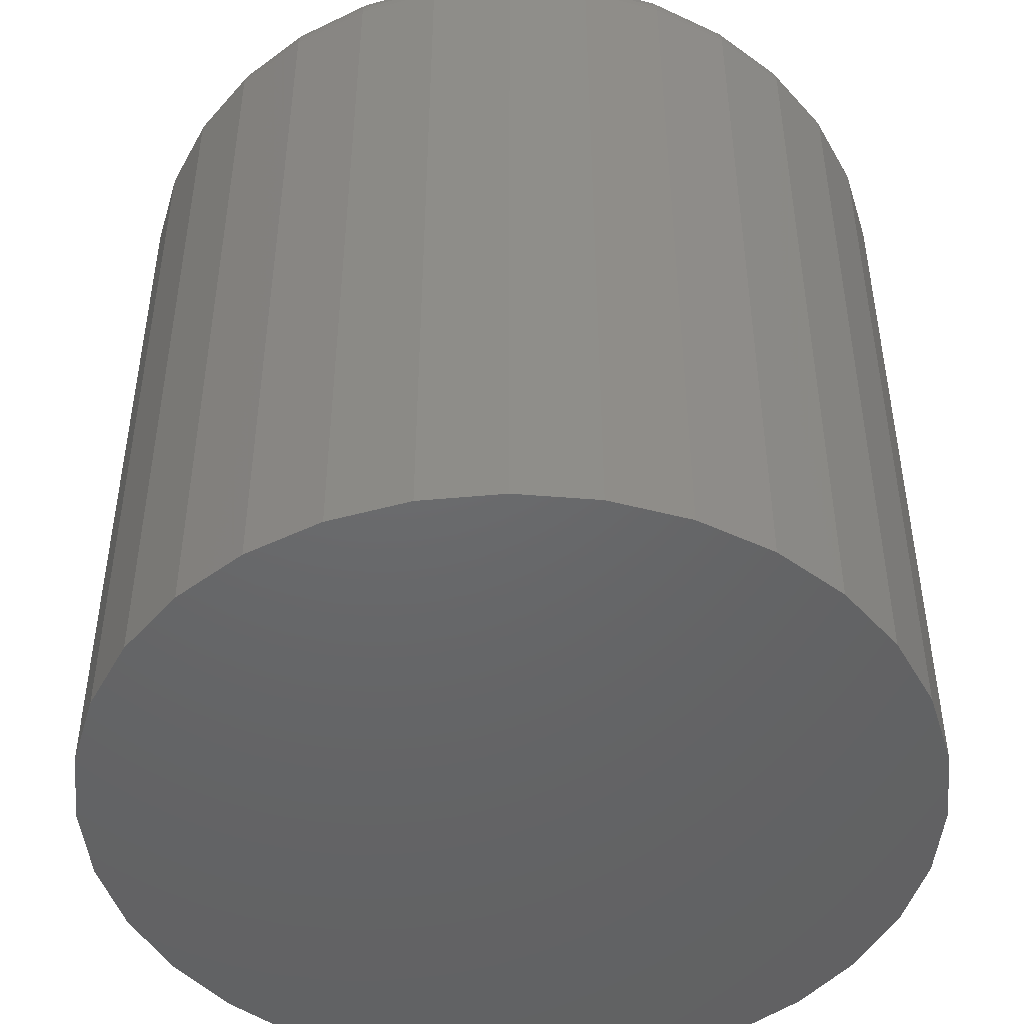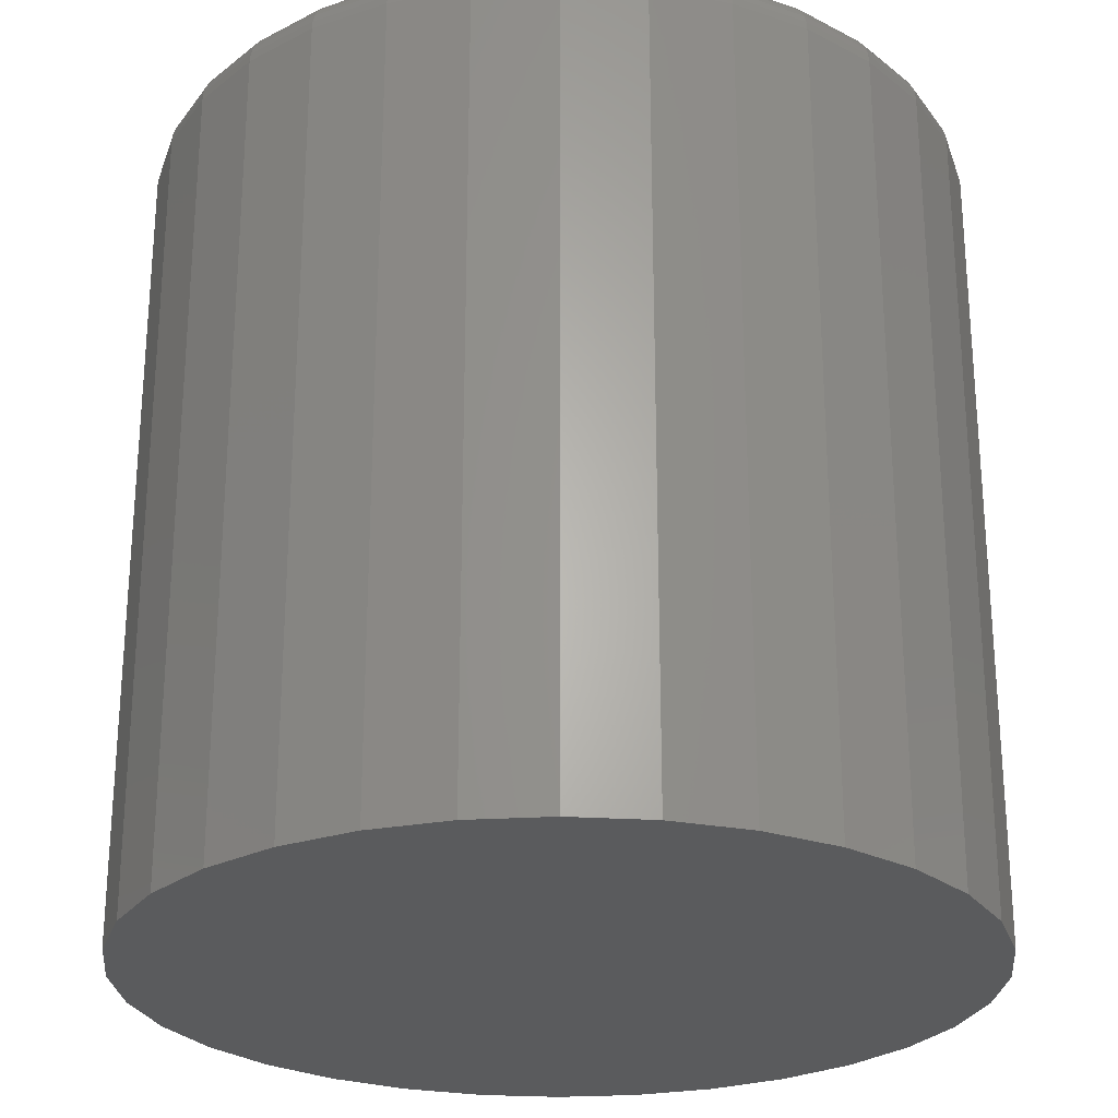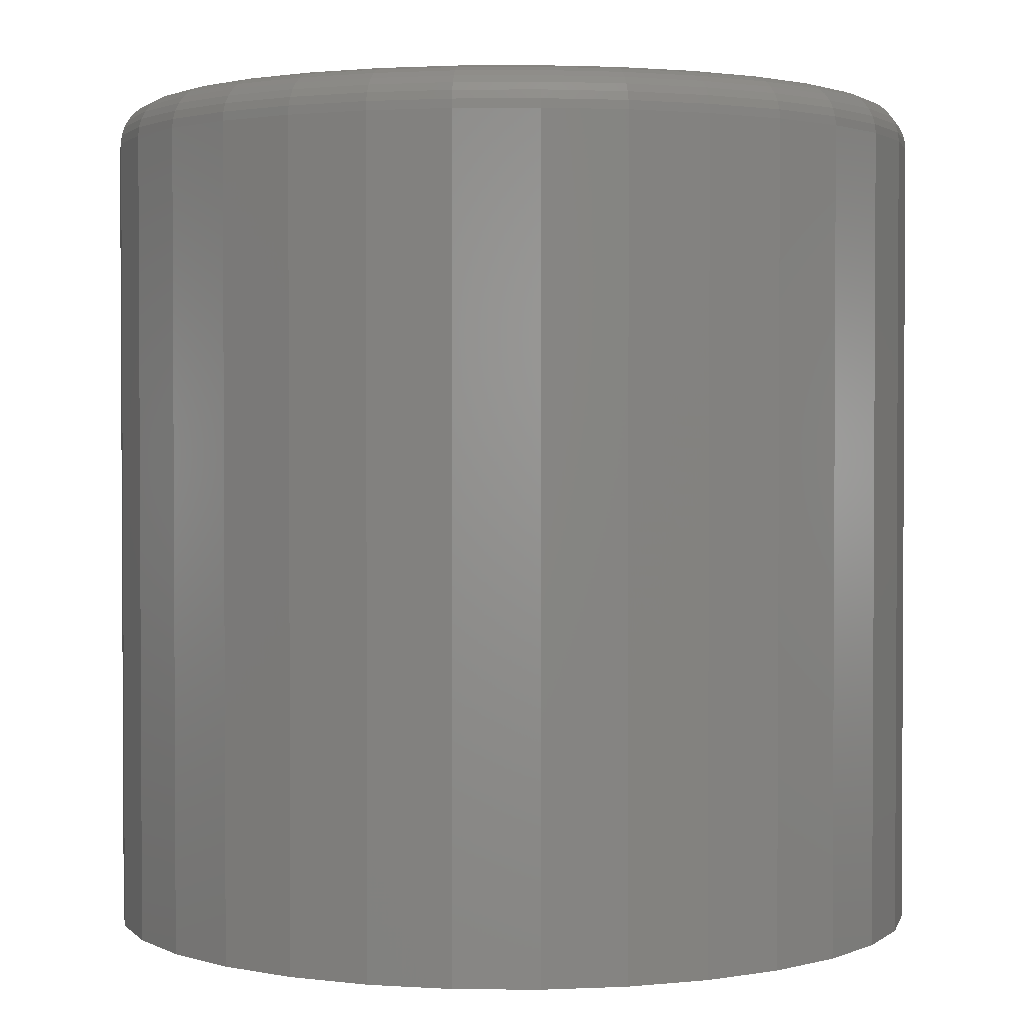
<metadata>
{"format":"stl","ext":"stl","renderer":"f3d","projection":"perspective","resolution":1024,"background":"white","views":[{"elev":-47.2,"azim":56.6,"up":"+Z"},{"elev":-25.8,"azim":-22.6,"up":"+Z"},{"elev":1.9,"azim":-82.4,"up":"+Z"}]}
</metadata>
<code>
# stl→obj: 320 verts, 636 faces
v -0.03066 0.1938 0.4531
v 0.04645 0.1938 0.4531
v 0.007895 0.1976 0.4531
v -0.06773 0.1826 0.4531
v 0.08352 0.1826 0.4531
v 0.08352 -0.1826 0.4531
v -0.03066 -0.1938 0.4531
v 0.04645 -0.1938 0.4531
v 0.007895 -0.1976 0.4531
v 0.1177 0.1643 0.4531
v -0.1019 0.1643 0.4531
v 0.1476 0.1397 0.4531
v -0.1318 0.1397 0.4531
v 0.1722 0.1098 0.4531
v -0.1564 0.1098 0.4531
v 0.1905 0.07562 0.4531
v -0.1747 0.07562 0.4531
v 0.2017 0.03855 0.4531
v -0.1859 0.03855 0.4531
v 0.2055 1.132e-16 0.4531
v -0.1897 -2.53e-16 0.4531
v 0.2017 -0.03855 0.4531
v -0.1859 -0.03855 0.4531
v 0.1905 -0.07562 0.4531
v -0.1747 -0.07562 0.4531
v 0.1722 -0.1098 0.4531
v -0.1564 -0.1098 0.4531
v 0.1476 -0.1397 0.4531
v -0.1318 -0.1397 0.4531
v 0.1177 -0.1643 0.4531
v -0.1019 -0.1643 0.4531
v -0.06773 -0.1826 0.4531
v 0.2289 0 0
v 0.2289 -2.505e-16 0.4297
v 0.2247 -0.04313 0
v 0.2247 -0.04313 0.4297
v 0.2121 -0.08459 0
v 0.2121 -0.08459 0.4297
v 0.1917 -0.1228 0
v 0.1917 -0.1228 0.4297
v 0.1642 -0.1563 0
v 0.1642 -0.1563 0.4297
v 0.1307 -0.1838 0
v 0.1307 -0.1838 0.4297
v 0.09249 -0.2042 0
v 0.09249 -0.2042 0.4297
v 0.05102 -0.2168 0
v 0.05102 -0.2168 0.4297
v 0.007895 -0.2211 0
v 0.007895 -0.2211 0.4297
v -0.03523 -0.2168 0
v -0.03523 -0.2168 0.4297
v -0.0767 -0.2042 0
v -0.0767 -0.2042 0.4297
v -0.1149 -0.1838 0
v -0.1149 -0.1838 0.4297
v -0.1484 -0.1563 0
v -0.1484 -0.1563 0.4297
v -0.1759 -0.1228 0
v -0.1759 -0.1228 0.4297
v -0.1963 -0.08459 0
v -0.1963 -0.08459 0.4297
v -0.2089 -0.04313 0
v -0.2089 -0.04313 0.4297
v -0.2132 2.707e-17 0
v -0.2132 -7.11e-17 0.4297
v -0.2089 0.04313 0
v -0.2089 0.04313 0.4297
v -0.1963 0.08459 0
v -0.1963 0.08459 0.4297
v -0.1759 0.1228 0
v -0.1759 0.1228 0.4297
v -0.1484 0.1563 0
v -0.1484 0.1563 0.4297
v -0.1149 0.1838 0
v -0.1149 0.1838 0.4297
v -0.0767 0.2042 0
v -0.0767 0.2042 0.4297
v -0.03523 0.2168 0
v -0.03523 0.2168 0.4297
v 0.007895 0.2211 0
v 0.007895 0.2211 0.4297
v 0.05102 0.2168 0
v 0.05102 0.2168 0.4297
v 0.09249 0.2042 0
v 0.09249 0.2042 0.4297
v 0.1307 0.1838 0
v 0.1307 0.1838 0.4297
v 0.1642 0.1563 0
v 0.1642 0.1563 0.4297
v 0.1917 0.1228 0
v 0.1917 0.1228 0.4297
v 0.2121 0.08459 0
v 0.2121 0.08459 0.4297
v 0.2247 0.04313 0
v 0.2247 0.04313 0.4297
v -0.1943 -1.527e-16 0.4527
v -0.1904 0.03944 0.4527
v -0.1987 -1.527e-16 0.4513
v -0.1947 0.0403 0.4513
v -0.2027 -1.665e-16 0.4492
v -0.1987 0.04109 0.4492
v -0.2063 -1.804e-16 0.4463
v -0.2022 0.04179 0.4463
v -0.2092 -1.804e-16 0.4427
v -0.205 0.04235 0.4427
v -0.2114 -1.665e-16 0.4387
v -0.2072 0.04278 0.4387
v -0.2127 -1.665e-16 0.4343
v -0.2085 0.04304 0.4343
v 0.2062 0.03944 0.4527
v 0.2101 -2.359e-16 0.4527
v 0.2105 0.0403 0.4513
v 0.2145 -2.359e-16 0.4513
v 0.2145 0.04109 0.4492
v 0.2185 -2.637e-16 0.4492
v 0.218 0.04179 0.4463
v 0.2221 -2.637e-16 0.4463
v 0.2208 0.04235 0.4427
v 0.225 -2.498e-16 0.4427
v 0.223 0.04278 0.4387
v 0.2272 -2.498e-16 0.4387
v 0.2243 0.04304 0.4343
v 0.2285 -2.637e-16 0.4343
v 0.1947 0.07737 0.4527
v 0.1988 0.07906 0.4513
v 0.2025 0.08061 0.4492
v 0.2058 0.08197 0.4463
v 0.2085 0.08308 0.4427
v 0.2105 0.08391 0.4387
v 0.2117 0.08442 0.4343
v 0.176 0.1123 0.4527
v 0.1797 0.1148 0.4513
v 0.183 0.117 0.4492
v 0.186 0.119 0.4463
v 0.1884 0.1206 0.4427
v 0.1902 0.1218 0.4387
v 0.1913 0.1226 0.4343
v 0.1509 0.143 0.4527
v 0.154 0.1461 0.4513
v 0.1568 0.1489 0.4492
v 0.1593 0.1515 0.4463
v 0.1614 0.1535 0.4427
v 0.1629 0.155 0.4387
v 0.1639 0.156 0.4343
v 0.1202 0.1681 0.4527
v 0.1227 0.1718 0.4513
v 0.1249 0.1751 0.4492
v 0.1269 0.1781 0.4463
v 0.1285 0.1805 0.4427
v 0.1297 0.1823 0.4387
v 0.1305 0.1834 0.4343
v 0.08527 0.1868 0.4527
v 0.08695 0.1909 0.4513
v 0.0885 0.1946 0.4492
v 0.08986 0.1979 0.4463
v 0.09098 0.2006 0.4427
v 0.09181 0.2026 0.4387
v 0.09232 0.2038 0.4343
v 0.04734 0.1983 0.4527
v 0.0482 0.2026 0.4513
v 0.04899 0.2066 0.4492
v 0.04968 0.2101 0.4463
v 0.05025 0.2129 0.4427
v 0.05067 0.2151 0.4387
v 0.05093 0.2164 0.4343
v 0.007895 0.2022 0.4527
v 0.007895 0.2066 0.4513
v 0.007895 0.2106 0.4492
v 0.007895 0.2142 0.4463
v 0.007895 0.2171 0.4427
v 0.007895 0.2193 0.4387
v 0.007895 0.2206 0.4343
v -0.03155 0.1983 0.4527
v -0.03241 0.2026 0.4513
v -0.0332 0.2066 0.4492
v -0.03389 0.2101 0.4463
v -0.03446 0.2129 0.4427
v -0.03488 0.2151 0.4387
v -0.03514 0.2164 0.4343
v -0.06948 0.1868 0.4527
v -0.07116 0.1909 0.4513
v -0.07271 0.1946 0.4492
v -0.07407 0.1979 0.4463
v -0.07519 0.2006 0.4427
v -0.07602 0.2026 0.4387
v -0.07653 0.2038 0.4343
v -0.1044 0.1681 0.4527
v -0.1069 0.1718 0.4513
v -0.1091 0.1751 0.4492
v -0.1111 0.1781 0.4463
v -0.1127 0.1805 0.4427
v -0.1139 0.1823 0.4387
v -0.1147 0.1834 0.4343
v -0.1351 0.143 0.4527
v -0.1382 0.1461 0.4513
v -0.141 0.1489 0.4492
v -0.1436 0.1515 0.4463
v -0.1456 0.1535 0.4427
v -0.1472 0.155 0.4387
v -0.1481 0.156 0.4343
v -0.1602 0.1123 0.4527
v -0.1639 0.1148 0.4513
v -0.1672 0.117 0.4492
v -0.1702 0.119 0.4463
v -0.1726 0.1206 0.4427
v -0.1744 0.1218 0.4387
v -0.1755 0.1226 0.4343
v -0.1789 0.07737 0.4527
v -0.183 0.07906 0.4513
v -0.1867 0.08061 0.4492
v -0.19 0.08197 0.4463
v -0.1927 0.08308 0.4427
v -0.1947 0.08391 0.4387
v -0.1959 0.08442 0.4343
v 0.2062 -0.03944 0.4527
v 0.2105 -0.0403 0.4513
v 0.2145 -0.04109 0.4492
v 0.218 -0.04179 0.4463
v 0.2208 -0.04235 0.4427
v 0.223 -0.04278 0.4387
v 0.2243 -0.04304 0.4343
v -0.1904 -0.03944 0.4527
v -0.1947 -0.0403 0.4513
v -0.1987 -0.04109 0.4492
v -0.2022 -0.04179 0.4463
v -0.205 -0.04235 0.4427
v -0.2072 -0.04278 0.4387
v -0.2085 -0.04304 0.4343
v -0.1789 -0.07737 0.4527
v -0.183 -0.07906 0.4513
v -0.1867 -0.08061 0.4492
v -0.19 -0.08197 0.4463
v -0.1927 -0.08308 0.4427
v -0.1947 -0.08391 0.4387
v -0.1959 -0.08442 0.4343
v -0.1602 -0.1123 0.4527
v -0.1639 -0.1148 0.4513
v -0.1672 -0.117 0.4492
v -0.1702 -0.119 0.4463
v -0.1726 -0.1206 0.4427
v -0.1744 -0.1218 0.4387
v -0.1755 -0.1226 0.4343
v -0.1351 -0.143 0.4527
v -0.1382 -0.1461 0.4513
v -0.141 -0.1489 0.4492
v -0.1436 -0.1515 0.4463
v -0.1456 -0.1535 0.4427
v -0.1472 -0.155 0.4387
v -0.1481 -0.156 0.4343
v -0.1044 -0.1681 0.4527
v -0.1069 -0.1718 0.4513
v -0.1091 -0.1751 0.4492
v -0.1111 -0.1781 0.4463
v -0.1127 -0.1805 0.4427
v -0.1139 -0.1823 0.4387
v -0.1147 -0.1834 0.4343
v -0.06948 -0.1868 0.4527
v -0.07116 -0.1909 0.4513
v -0.07271 -0.1946 0.4492
v -0.07407 -0.1979 0.4463
v -0.07519 -0.2006 0.4427
v -0.07602 -0.2026 0.4387
v -0.07653 -0.2038 0.4343
v -0.03155 -0.1983 0.4527
v -0.03241 -0.2026 0.4513
v -0.0332 -0.2066 0.4492
v -0.03389 -0.2101 0.4463
v -0.03446 -0.2129 0.4427
v -0.03488 -0.2151 0.4387
v -0.03514 -0.2164 0.4343
v 0.007895 -0.2022 0.4527
v 0.007895 -0.2066 0.4513
v 0.007895 -0.2106 0.4492
v 0.007895 -0.2142 0.4463
v 0.007895 -0.2171 0.4427
v 0.007895 -0.2193 0.4387
v 0.007895 -0.2206 0.4343
v 0.04734 -0.1983 0.4527
v 0.0482 -0.2026 0.4513
v 0.04899 -0.2066 0.4492
v 0.04968 -0.2101 0.4463
v 0.05025 -0.2129 0.4427
v 0.05067 -0.2151 0.4387
v 0.05093 -0.2164 0.4343
v 0.08527 -0.1868 0.4527
v 0.08695 -0.1909 0.4513
v 0.0885 -0.1946 0.4492
v 0.08986 -0.1979 0.4463
v 0.09098 -0.2006 0.4427
v 0.09181 -0.2026 0.4387
v 0.09232 -0.2038 0.4343
v 0.1202 -0.1681 0.4527
v 0.1227 -0.1718 0.4513
v 0.1249 -0.1751 0.4492
v 0.1269 -0.1781 0.4463
v 0.1285 -0.1805 0.4427
v 0.1297 -0.1823 0.4387
v 0.1305 -0.1834 0.4343
v 0.1509 -0.143 0.4527
v 0.154 -0.1461 0.4513
v 0.1568 -0.1489 0.4492
v 0.1593 -0.1515 0.4463
v 0.1614 -0.1535 0.4427
v 0.1629 -0.155 0.4387
v 0.1639 -0.156 0.4343
v 0.176 -0.1123 0.4527
v 0.1797 -0.1148 0.4513
v 0.183 -0.117 0.4492
v 0.186 -0.119 0.4463
v 0.1884 -0.1206 0.4427
v 0.1902 -0.1218 0.4387
v 0.1913 -0.1226 0.4343
v 0.1947 -0.07737 0.4527
v 0.1988 -0.07906 0.4513
v 0.2025 -0.08061 0.4492
v 0.2058 -0.08197 0.4463
v 0.2085 -0.08308 0.4427
v 0.2105 -0.08391 0.4387
v 0.2117 -0.08442 0.4343
f 1 2 3
f 2 1 4
f 2 4 5
f 6 7 8
f 8 7 9
f 5 4 10
f 10 4 11
f 10 11 12
f 12 11 13
f 12 13 14
f 14 13 15
f 14 15 16
f 16 15 17
f 16 17 18
f 18 17 19
f 18 19 20
f 20 19 21
f 20 21 22
f 22 21 23
f 22 23 24
f 24 23 25
f 24 25 26
f 26 25 27
f 26 27 28
f 28 27 29
f 28 29 30
f 30 29 31
f 30 31 6
f 6 31 32
f 6 32 7
f 33 34 35
f 35 34 36
f 35 36 37
f 37 36 38
f 37 38 39
f 39 38 40
f 39 40 41
f 41 40 42
f 41 42 43
f 43 42 44
f 43 44 45
f 45 44 46
f 45 46 47
f 47 46 48
f 47 48 49
f 49 48 50
f 49 50 51
f 51 50 52
f 51 52 53
f 53 52 54
f 53 54 55
f 55 54 56
f 55 56 57
f 57 56 58
f 57 58 59
f 59 58 60
f 59 60 61
f 61 60 62
f 61 62 63
f 63 62 64
f 63 64 65
f 65 64 66
f 65 66 67
f 67 66 68
f 67 68 69
f 69 68 70
f 69 70 71
f 71 70 72
f 71 72 73
f 73 72 74
f 73 74 75
f 75 74 76
f 75 76 77
f 77 76 78
f 77 78 79
f 79 78 80
f 79 80 81
f 81 80 82
f 81 82 83
f 83 82 84
f 83 84 85
f 85 84 86
f 85 86 87
f 87 86 88
f 87 88 89
f 89 88 90
f 89 90 91
f 91 90 92
f 91 92 93
f 93 92 94
f 93 94 95
f 95 94 96
f 95 96 33
f 33 96 34
f 21 19 97
f 97 19 98
f 97 98 99
f 99 98 100
f 99 100 101
f 101 100 102
f 101 102 103
f 103 102 104
f 103 104 105
f 105 104 106
f 105 106 107
f 107 106 108
f 107 108 109
f 109 108 110
f 109 110 66
f 66 110 68
f 18 20 111
f 111 20 112
f 111 112 113
f 113 112 114
f 113 114 115
f 115 114 116
f 115 116 117
f 117 116 118
f 117 118 119
f 119 118 120
f 119 120 121
f 121 120 122
f 121 122 123
f 123 122 124
f 123 124 96
f 96 124 34
f 16 18 125
f 125 18 111
f 125 111 126
f 126 111 113
f 126 113 127
f 127 113 115
f 127 115 128
f 128 115 117
f 128 117 129
f 129 117 119
f 129 119 130
f 130 119 121
f 130 121 131
f 131 121 123
f 131 123 94
f 94 123 96
f 14 16 132
f 132 16 125
f 132 125 133
f 133 125 126
f 133 126 134
f 134 126 127
f 134 127 135
f 135 127 128
f 135 128 136
f 136 128 129
f 136 129 137
f 137 129 130
f 137 130 138
f 138 130 131
f 138 131 92
f 92 131 94
f 12 14 139
f 139 14 132
f 139 132 140
f 140 132 133
f 140 133 141
f 141 133 134
f 141 134 142
f 142 134 135
f 142 135 143
f 143 135 136
f 143 136 144
f 144 136 137
f 144 137 145
f 145 137 138
f 145 138 90
f 90 138 92
f 10 12 146
f 146 12 139
f 146 139 147
f 147 139 140
f 147 140 148
f 148 140 141
f 148 141 149
f 149 141 142
f 149 142 150
f 150 142 143
f 150 143 151
f 151 143 144
f 151 144 152
f 152 144 145
f 152 145 88
f 88 145 90
f 5 10 153
f 153 10 146
f 153 146 154
f 154 146 147
f 154 147 155
f 155 147 148
f 155 148 156
f 156 148 149
f 156 149 157
f 157 149 150
f 157 150 158
f 158 150 151
f 158 151 159
f 159 151 152
f 159 152 86
f 86 152 88
f 2 5 160
f 160 5 153
f 160 153 161
f 161 153 154
f 161 154 162
f 162 154 155
f 162 155 163
f 163 155 156
f 163 156 164
f 164 156 157
f 164 157 165
f 165 157 158
f 165 158 166
f 166 158 159
f 166 159 84
f 84 159 86
f 3 2 167
f 167 2 160
f 167 160 168
f 168 160 161
f 168 161 169
f 169 161 162
f 169 162 170
f 170 162 163
f 170 163 171
f 171 163 164
f 171 164 172
f 172 164 165
f 172 165 173
f 173 165 166
f 173 166 82
f 82 166 84
f 1 3 174
f 174 3 167
f 174 167 175
f 175 167 168
f 175 168 176
f 176 168 169
f 176 169 177
f 177 169 170
f 177 170 178
f 178 170 171
f 178 171 179
f 179 171 172
f 179 172 180
f 180 172 173
f 180 173 80
f 80 173 82
f 4 1 181
f 181 1 174
f 181 174 182
f 182 174 175
f 182 175 183
f 183 175 176
f 183 176 184
f 184 176 177
f 184 177 185
f 185 177 178
f 185 178 186
f 186 178 179
f 186 179 187
f 187 179 180
f 187 180 78
f 78 180 80
f 11 4 188
f 188 4 181
f 188 181 189
f 189 181 182
f 189 182 190
f 190 182 183
f 190 183 191
f 191 183 184
f 191 184 192
f 192 184 185
f 192 185 193
f 193 185 186
f 193 186 194
f 194 186 187
f 194 187 76
f 76 187 78
f 13 11 195
f 195 11 188
f 195 188 196
f 196 188 189
f 196 189 197
f 197 189 190
f 197 190 198
f 198 190 191
f 198 191 199
f 199 191 192
f 199 192 200
f 200 192 193
f 200 193 201
f 201 193 194
f 201 194 74
f 74 194 76
f 15 13 202
f 202 13 195
f 202 195 203
f 203 195 196
f 203 196 204
f 204 196 197
f 204 197 205
f 205 197 198
f 205 198 206
f 206 198 199
f 206 199 207
f 207 199 200
f 207 200 208
f 208 200 201
f 208 201 72
f 72 201 74
f 17 15 209
f 209 15 202
f 209 202 210
f 210 202 203
f 210 203 211
f 211 203 204
f 211 204 212
f 212 204 205
f 212 205 213
f 213 205 206
f 213 206 214
f 214 206 207
f 214 207 215
f 215 207 208
f 215 208 70
f 70 208 72
f 19 17 98
f 98 17 209
f 98 209 100
f 100 209 210
f 100 210 102
f 102 210 211
f 102 211 104
f 104 211 212
f 104 212 106
f 106 212 213
f 106 213 108
f 108 213 214
f 108 214 110
f 110 214 215
f 110 215 68
f 68 215 70
f 20 22 112
f 112 22 216
f 112 216 114
f 114 216 217
f 114 217 116
f 116 217 218
f 116 218 118
f 118 218 219
f 118 219 120
f 120 219 220
f 120 220 122
f 122 220 221
f 122 221 124
f 124 221 222
f 124 222 34
f 34 222 36
f 23 21 223
f 223 21 97
f 223 97 224
f 224 97 99
f 224 99 225
f 225 99 101
f 225 101 226
f 226 101 103
f 226 103 227
f 227 103 105
f 227 105 228
f 228 105 107
f 228 107 229
f 229 107 109
f 229 109 64
f 64 109 66
f 25 23 230
f 230 23 223
f 230 223 231
f 231 223 224
f 231 224 232
f 232 224 225
f 232 225 233
f 233 225 226
f 233 226 234
f 234 226 227
f 234 227 235
f 235 227 228
f 235 228 236
f 236 228 229
f 236 229 62
f 62 229 64
f 27 25 237
f 237 25 230
f 237 230 238
f 238 230 231
f 238 231 239
f 239 231 232
f 239 232 240
f 240 232 233
f 240 233 241
f 241 233 234
f 241 234 242
f 242 234 235
f 242 235 243
f 243 235 236
f 243 236 60
f 60 236 62
f 29 27 244
f 244 27 237
f 244 237 245
f 245 237 238
f 245 238 246
f 246 238 239
f 246 239 247
f 247 239 240
f 247 240 248
f 248 240 241
f 248 241 249
f 249 241 242
f 249 242 250
f 250 242 243
f 250 243 58
f 58 243 60
f 31 29 251
f 251 29 244
f 251 244 252
f 252 244 245
f 252 245 253
f 253 245 246
f 253 246 254
f 254 246 247
f 254 247 255
f 255 247 248
f 255 248 256
f 256 248 249
f 256 249 257
f 257 249 250
f 257 250 56
f 56 250 58
f 32 31 258
f 258 31 251
f 258 251 259
f 259 251 252
f 259 252 260
f 260 252 253
f 260 253 261
f 261 253 254
f 261 254 262
f 262 254 255
f 262 255 263
f 263 255 256
f 263 256 264
f 264 256 257
f 264 257 54
f 54 257 56
f 7 32 265
f 265 32 258
f 265 258 266
f 266 258 259
f 266 259 267
f 267 259 260
f 267 260 268
f 268 260 261
f 268 261 269
f 269 261 262
f 269 262 270
f 270 262 263
f 270 263 271
f 271 263 264
f 271 264 52
f 52 264 54
f 9 7 272
f 272 7 265
f 272 265 273
f 273 265 266
f 273 266 274
f 274 266 267
f 274 267 275
f 275 267 268
f 275 268 276
f 276 268 269
f 276 269 277
f 277 269 270
f 277 270 278
f 278 270 271
f 278 271 50
f 50 271 52
f 8 9 279
f 279 9 272
f 279 272 280
f 280 272 273
f 280 273 281
f 281 273 274
f 281 274 282
f 282 274 275
f 282 275 283
f 283 275 276
f 283 276 284
f 284 276 277
f 284 277 285
f 285 277 278
f 285 278 48
f 48 278 50
f 6 8 286
f 286 8 279
f 286 279 287
f 287 279 280
f 287 280 288
f 288 280 281
f 288 281 289
f 289 281 282
f 289 282 290
f 290 282 283
f 290 283 291
f 291 283 284
f 291 284 292
f 292 284 285
f 292 285 46
f 46 285 48
f 30 6 293
f 293 6 286
f 293 286 294
f 294 286 287
f 294 287 295
f 295 287 288
f 295 288 296
f 296 288 289
f 296 289 297
f 297 289 290
f 297 290 298
f 298 290 291
f 298 291 299
f 299 291 292
f 299 292 44
f 44 292 46
f 28 30 300
f 300 30 293
f 300 293 301
f 301 293 294
f 301 294 302
f 302 294 295
f 302 295 303
f 303 295 296
f 303 296 304
f 304 296 297
f 304 297 305
f 305 297 298
f 305 298 306
f 306 298 299
f 306 299 42
f 42 299 44
f 26 28 307
f 307 28 300
f 307 300 308
f 308 300 301
f 308 301 309
f 309 301 302
f 309 302 310
f 310 302 303
f 310 303 311
f 311 303 304
f 311 304 312
f 312 304 305
f 312 305 313
f 313 305 306
f 313 306 40
f 40 306 42
f 24 26 314
f 314 26 307
f 314 307 315
f 315 307 308
f 315 308 316
f 316 308 309
f 316 309 317
f 317 309 310
f 317 310 318
f 318 310 311
f 318 311 319
f 319 311 312
f 319 312 320
f 320 312 313
f 320 313 38
f 38 313 40
f 22 24 216
f 216 24 314
f 216 314 217
f 217 314 315
f 217 315 218
f 218 315 316
f 218 316 219
f 219 316 317
f 219 317 220
f 220 317 318
f 220 318 221
f 221 318 319
f 221 319 222
f 222 319 320
f 222 320 36
f 36 320 38
f 81 83 79
f 77 79 83
f 85 77 83
f 47 51 45
f 49 51 47
f 51 53 45
f 45 53 55
f 45 55 43
f 43 55 57
f 43 57 41
f 41 57 59
f 41 59 39
f 39 59 61
f 39 61 37
f 37 61 63
f 37 63 35
f 35 63 65
f 35 65 33
f 33 65 67
f 33 67 95
f 95 67 69
f 95 69 93
f 93 69 71
f 93 71 91
f 91 71 73
f 91 73 89
f 89 73 75
f 89 75 87
f 87 75 77
f 87 77 85

</code>
